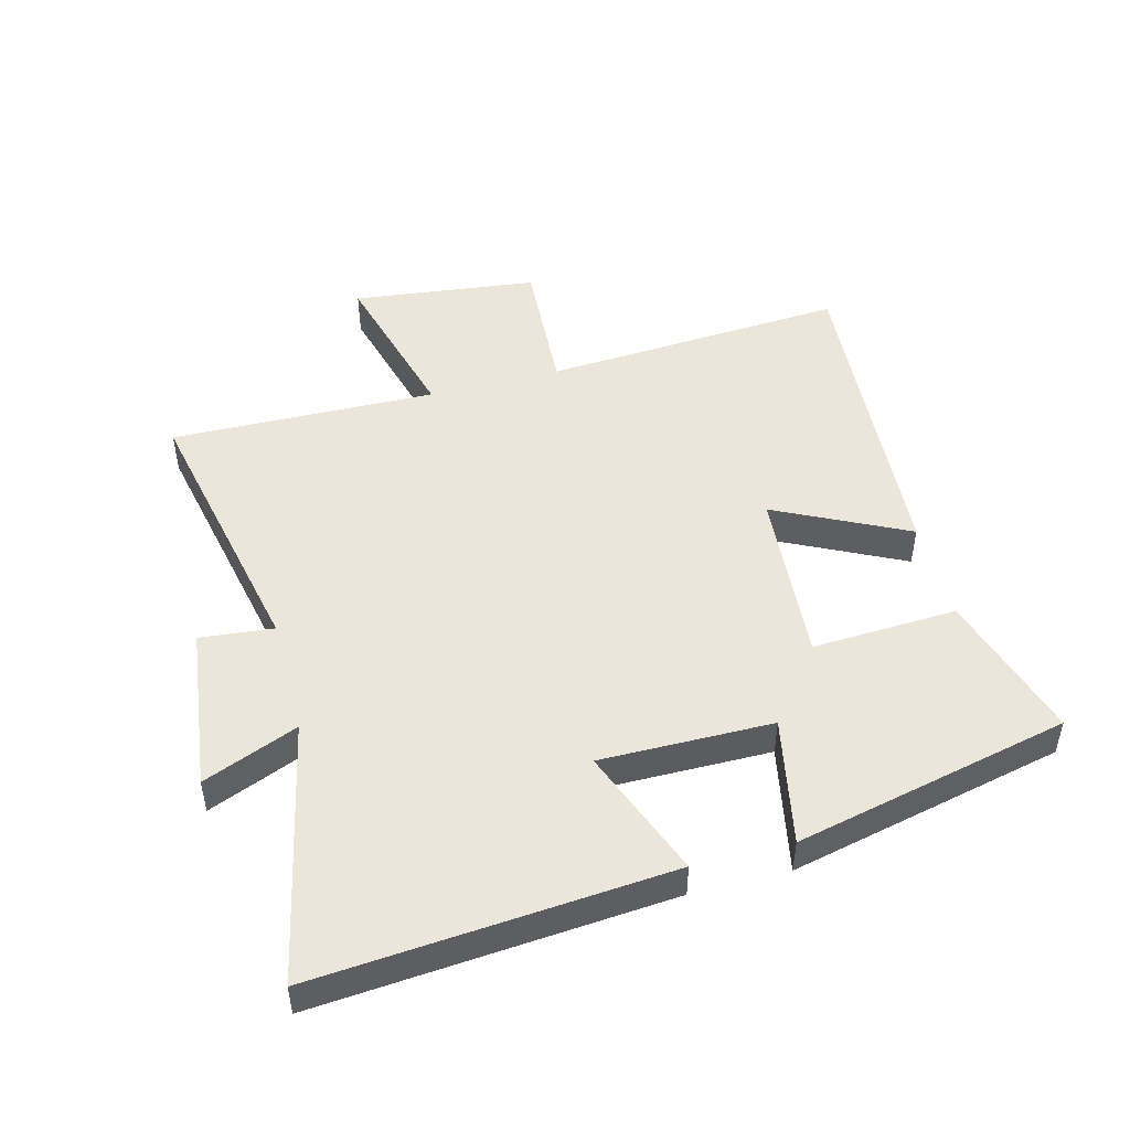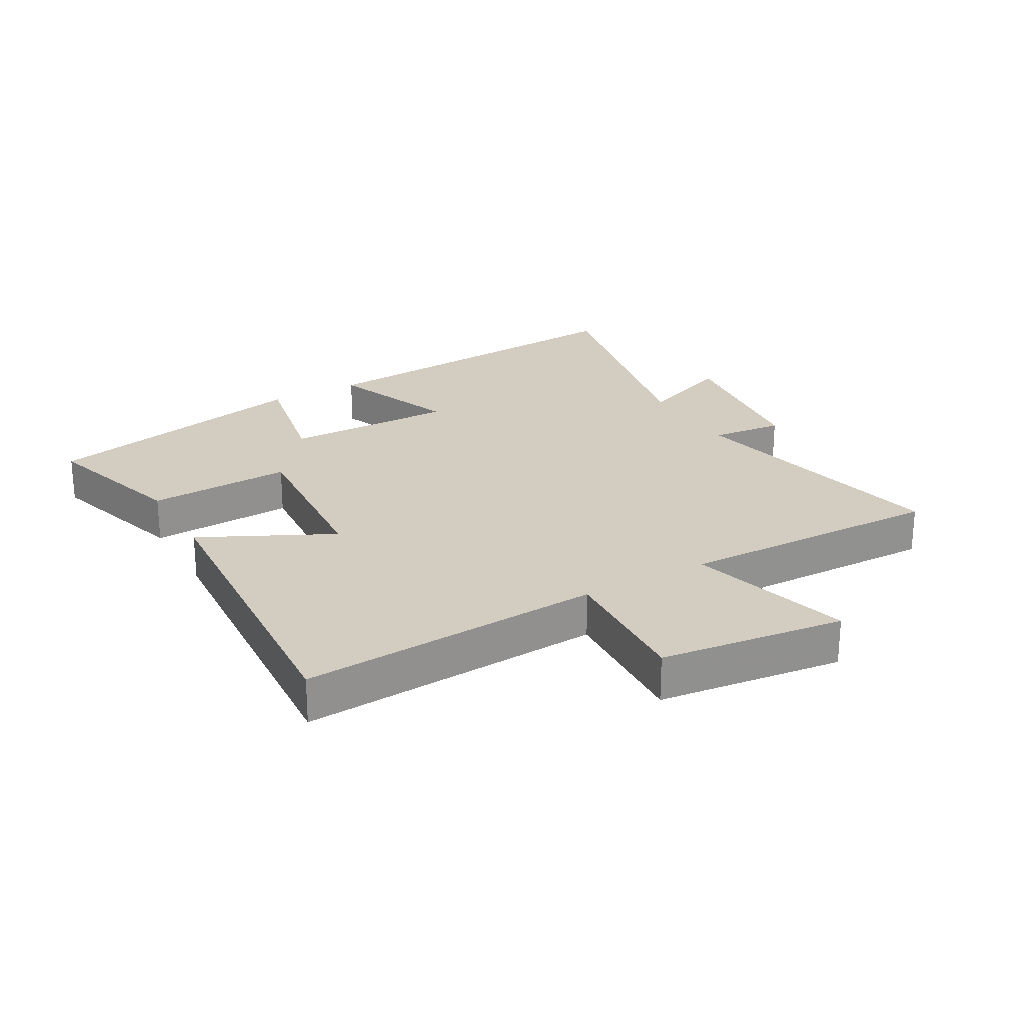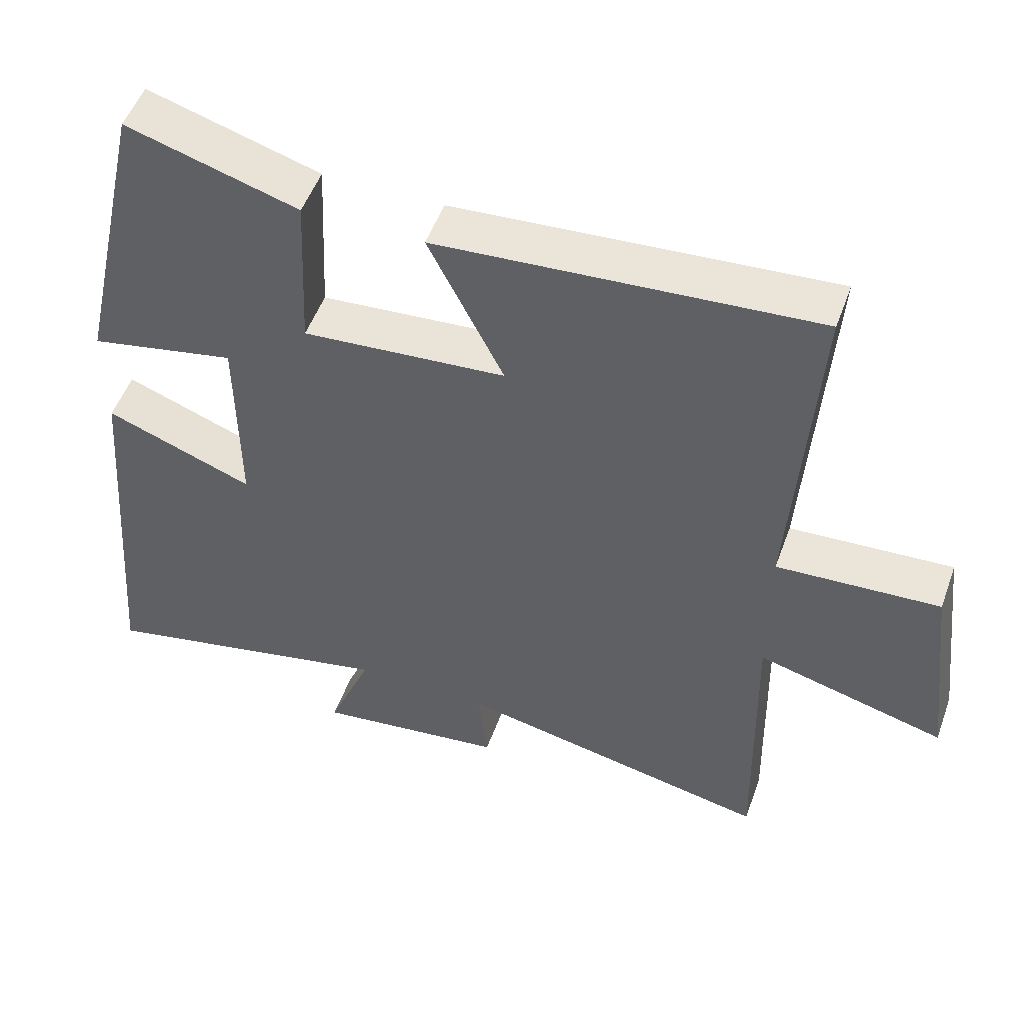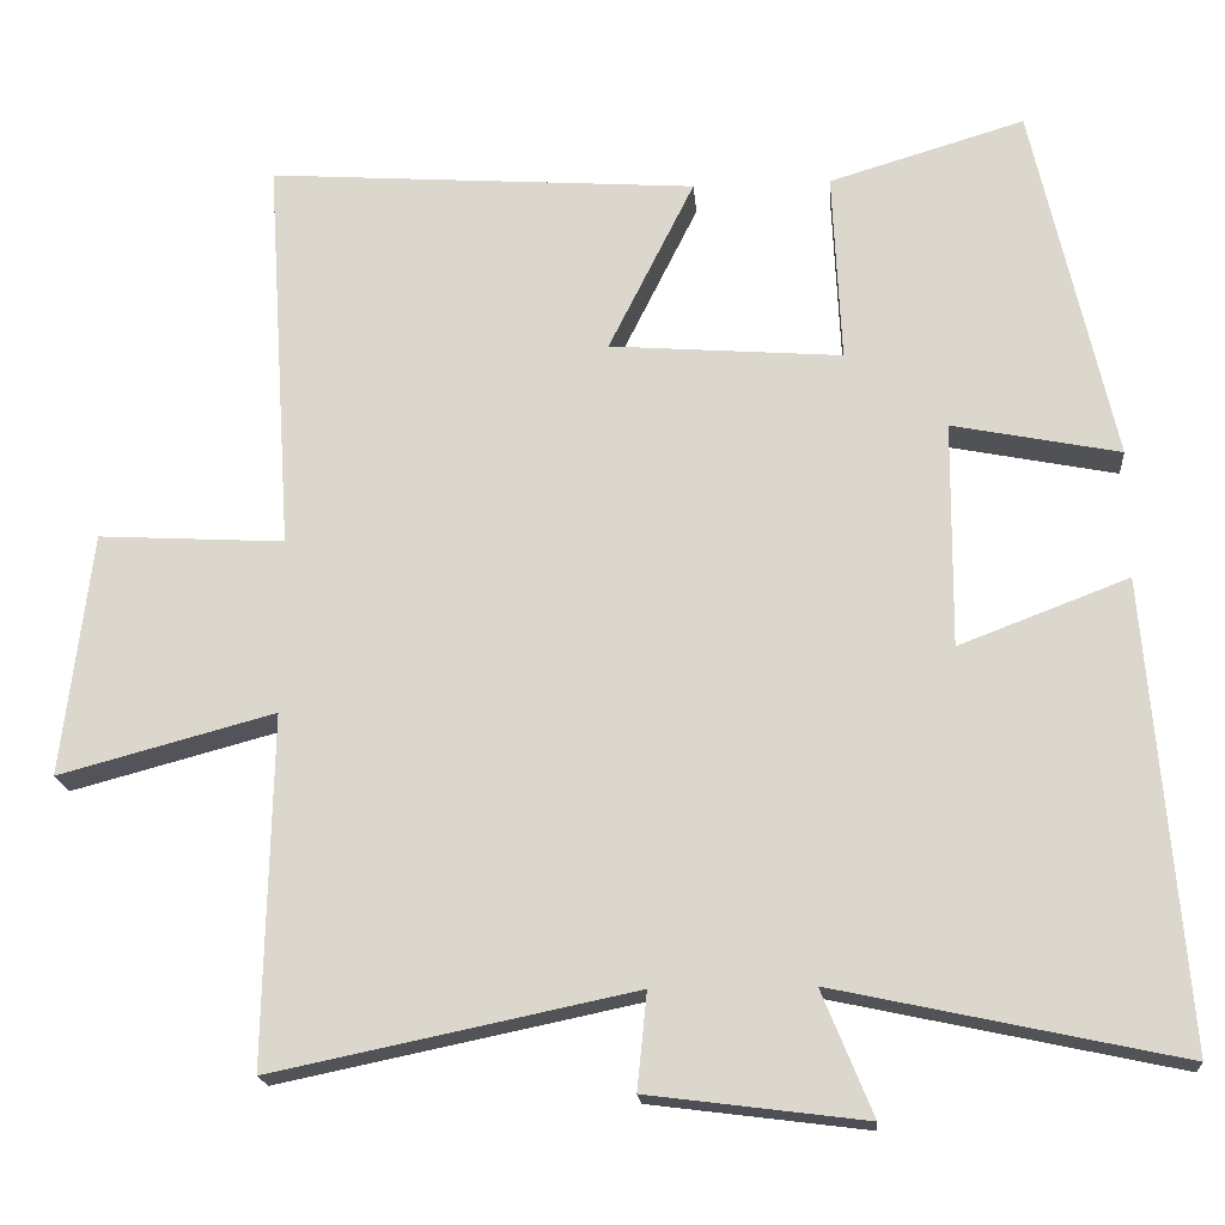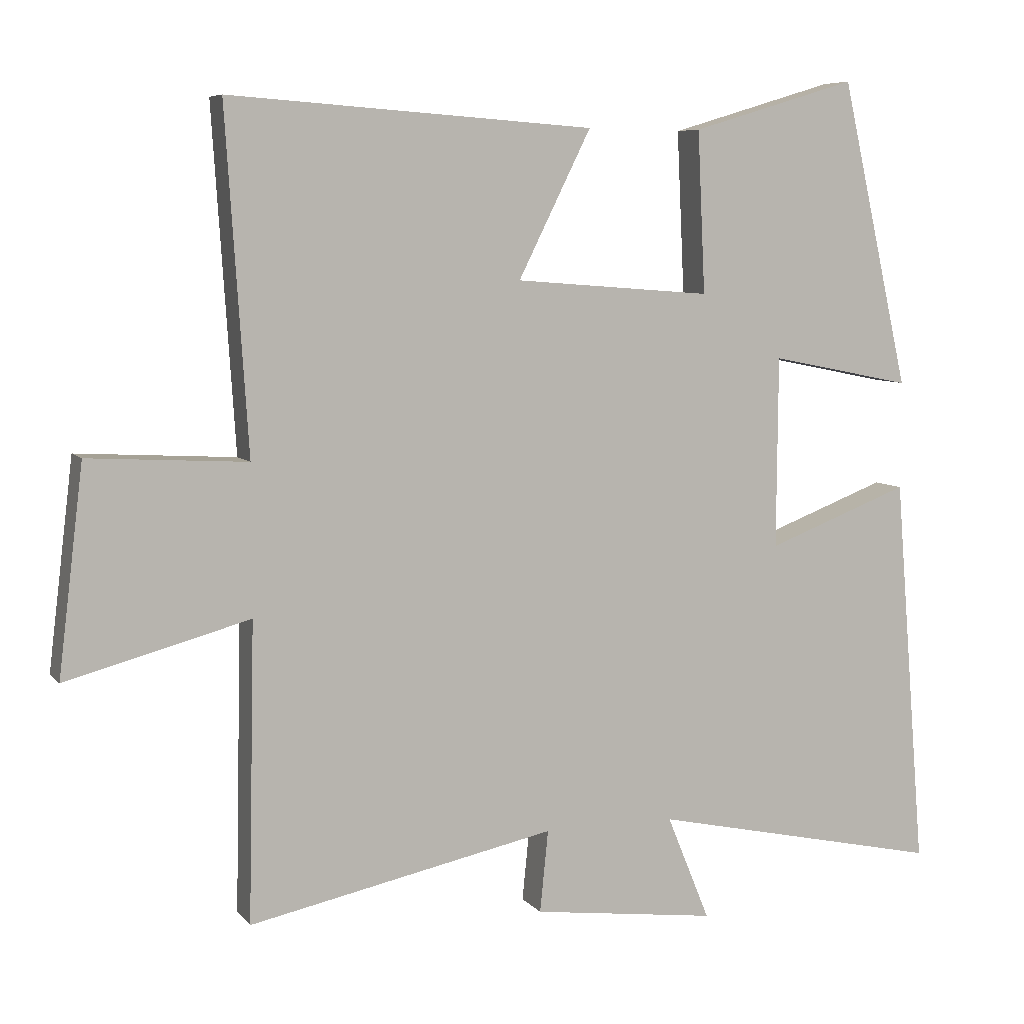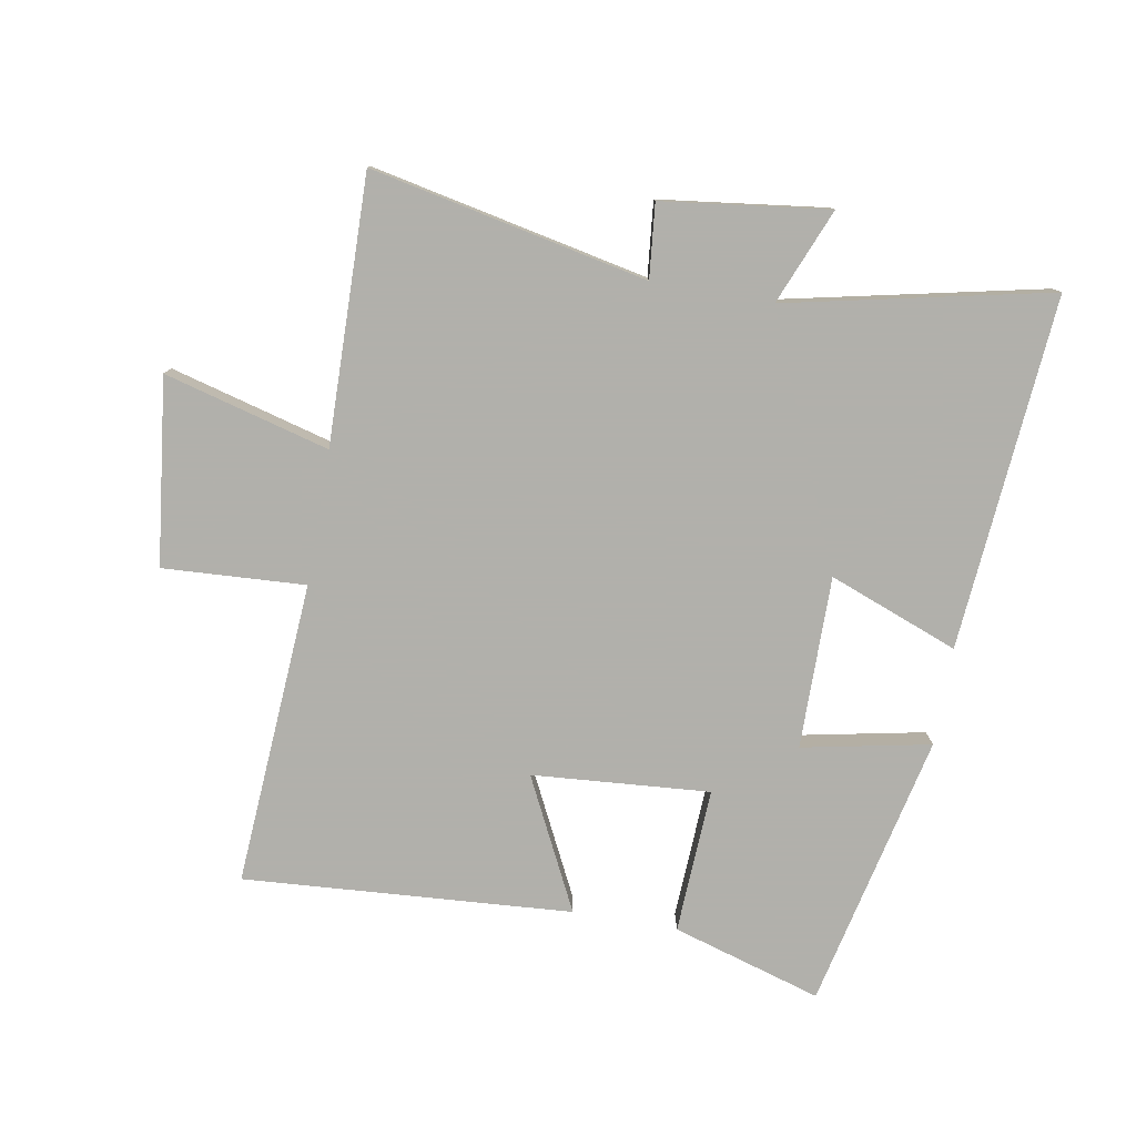
<metadata>
{"format":"obj","ext":"obj","renderer":"f3d","projection":"perspective","resolution":1024,"background":"white","views":[{"elev":48.4,"azim":-104.8,"up":"+Y"},{"elev":24.4,"azim":60.4,"up":"+Y"},{"elev":51.6,"azim":19.7,"up":"+Z"},{"elev":-18.5,"azim":-175.3,"up":"+Z"},{"elev":6.9,"azim":158.9,"up":"+Z"},{"elev":-78.5,"azim":170.0,"up":"+Y"}]}
</metadata>
<code>
v 0.509 0.07 -0.592
v 0.067 0.07 -0.5
v 0.079 0.07 -0.618
v -0.187 0.07 -0.652
v -0.125 0.07 -0.5
v -0.546 0.07 -0.591
v -0.5 0.07 -0.025
v -0.293 0.07 -0.104
v -0.295 0.07 0.172
v -0.5 0.07 0.131
v -0.401 0.07 0.572
v -0.162 0.07 0.5
v -0.173 0.07 0.267
v 0.111 0.07 0.289
v 0.006 0.07 0.5
v 0.532 0.07 0.537
v 0.5 0.07 0.049
v 0.728 0.07 0.062
v 0.764 0.07 -0.236
v 0.5 0.07 -0.165
v 0.509 0 -0.592
v 0.067 0 -0.5
v 0.079 0 -0.618
v -0.187 0 -0.652
v -0.125 0 -0.5
v -0.546 0 -0.591
v -0.5 0 -0.025
v -0.293 0 -0.104
v -0.295 0 0.172
v -0.5 0 0.131
v -0.401 0 0.572
v -0.162 0 0.5
v -0.173 0 0.267
v 0.111 0 0.289
v 0.006 0 0.5
v 0.532 0 0.537
v 0.5 0 0.049
v 0.728 0 0.062
v 0.764 0 -0.236
v 0.5 0 -0.165
f 17 18 19 20
f 14 15 16 17
f 13 14 17 20
f 10 11 12 13
f 9 10 13
f 8 9 13 20
f 5 6 7 8
f 5 8 20
f 2 3 4 5
f 2 5 20
f 1 2 20
f 40 39 38 37
f 37 36 35 34
f 40 37 34 33
f 33 32 31 30
f 33 30 29
f 40 33 29 28
f 28 27 26 25
f 40 28 25
f 25 24 23 22
f 40 25 22
f 40 22 21
f 1 21 22 2
f 2 22 23 3
f 3 23 24 4
f 4 24 25 5
f 5 25 26 6
f 6 26 27 7
f 7 27 28 8
f 8 28 29 9
f 9 29 30 10
f 10 30 31 11
f 11 31 32 12
f 12 32 33 13
f 13 33 34 14
f 14 34 35 15
f 15 35 36 16
f 16 36 37 17
f 17 37 38 18
f 18 38 39 19
f 19 39 40 20
f 20 40 21 1

</code>
